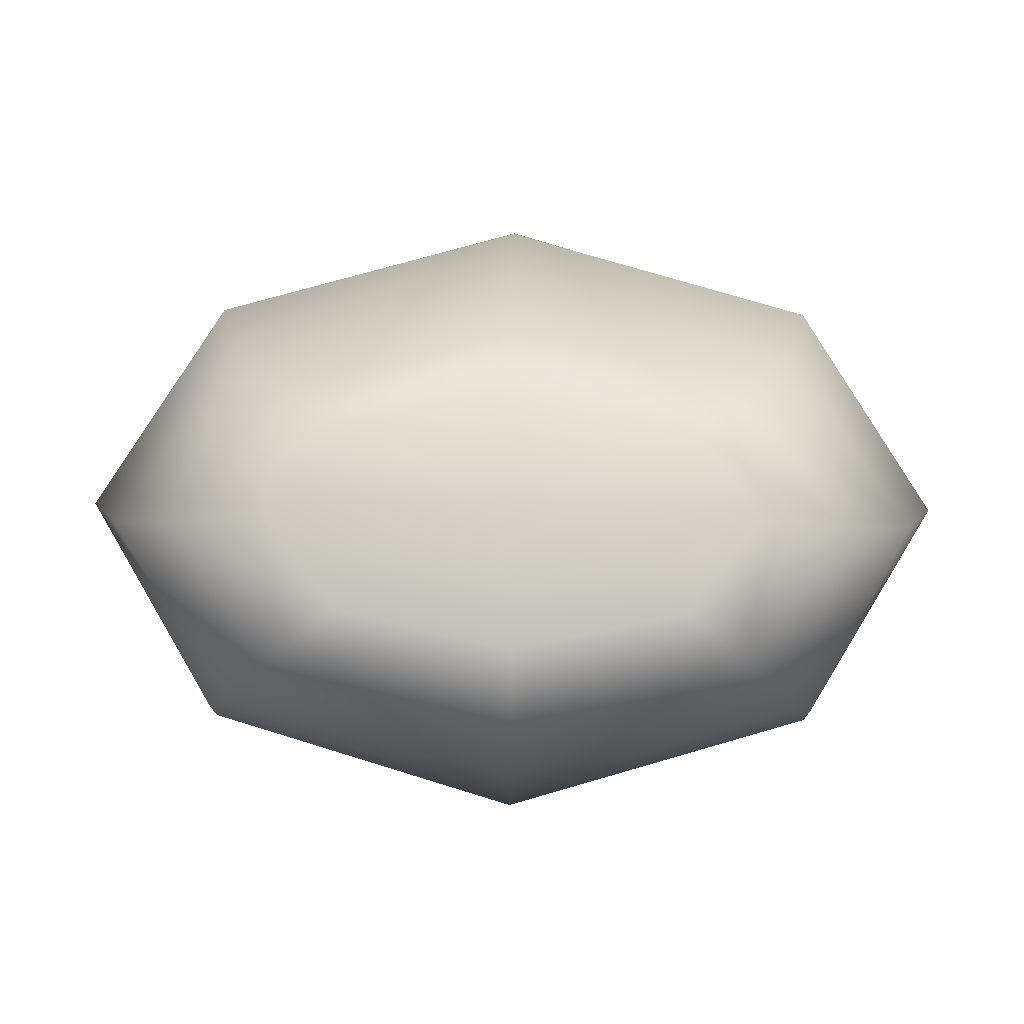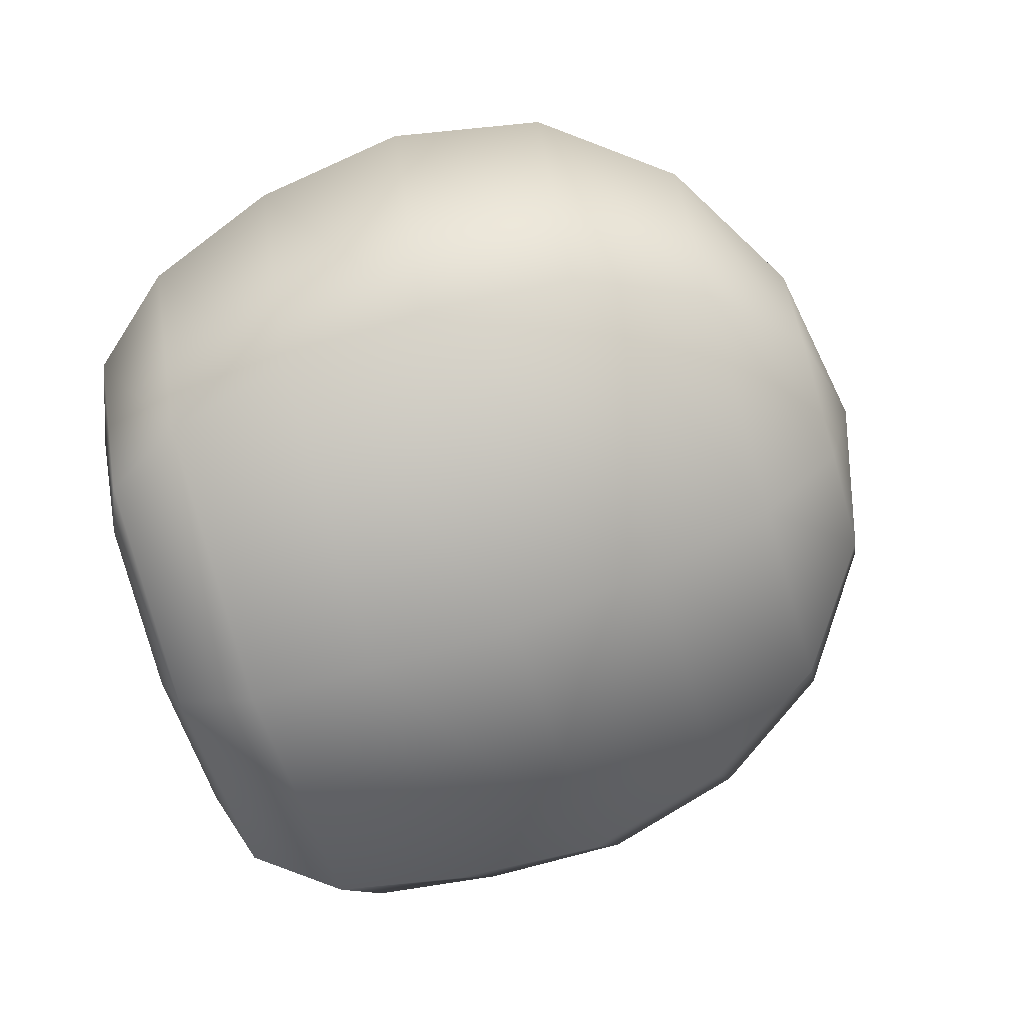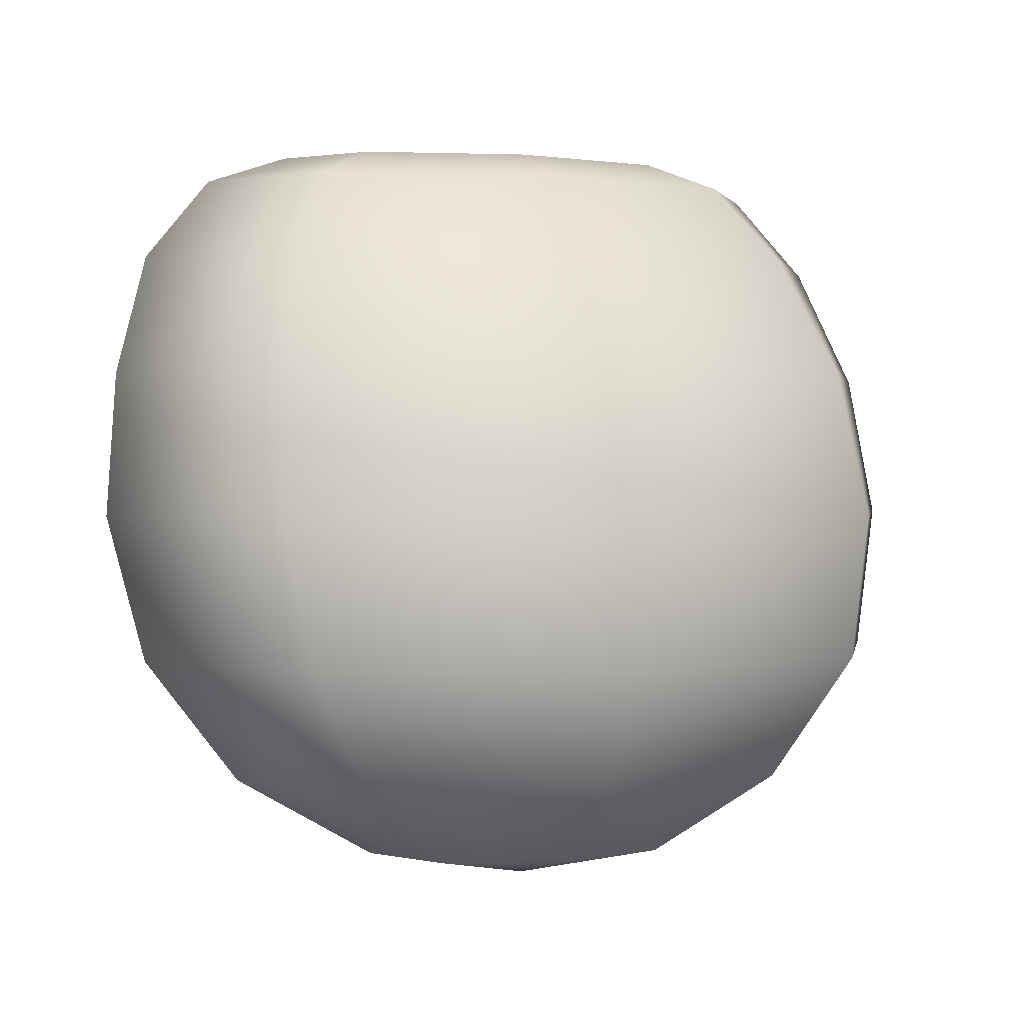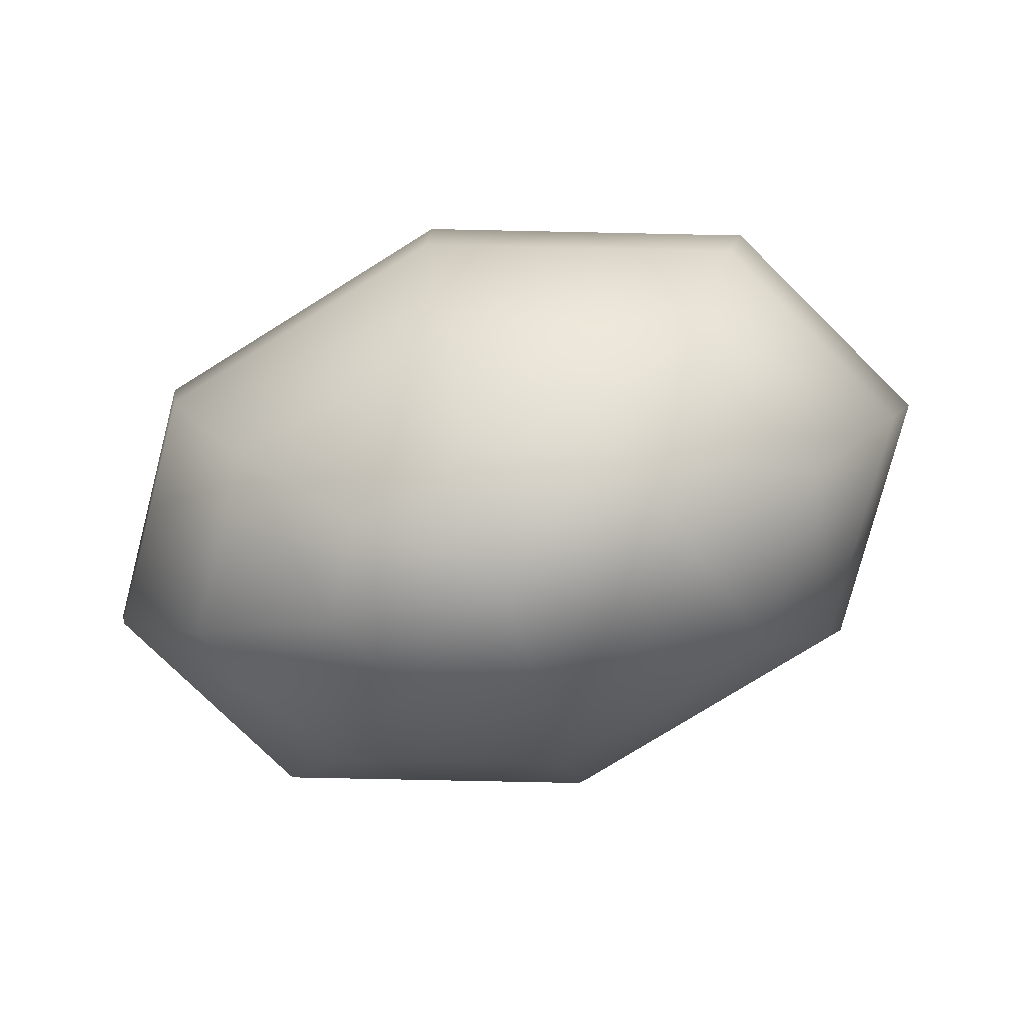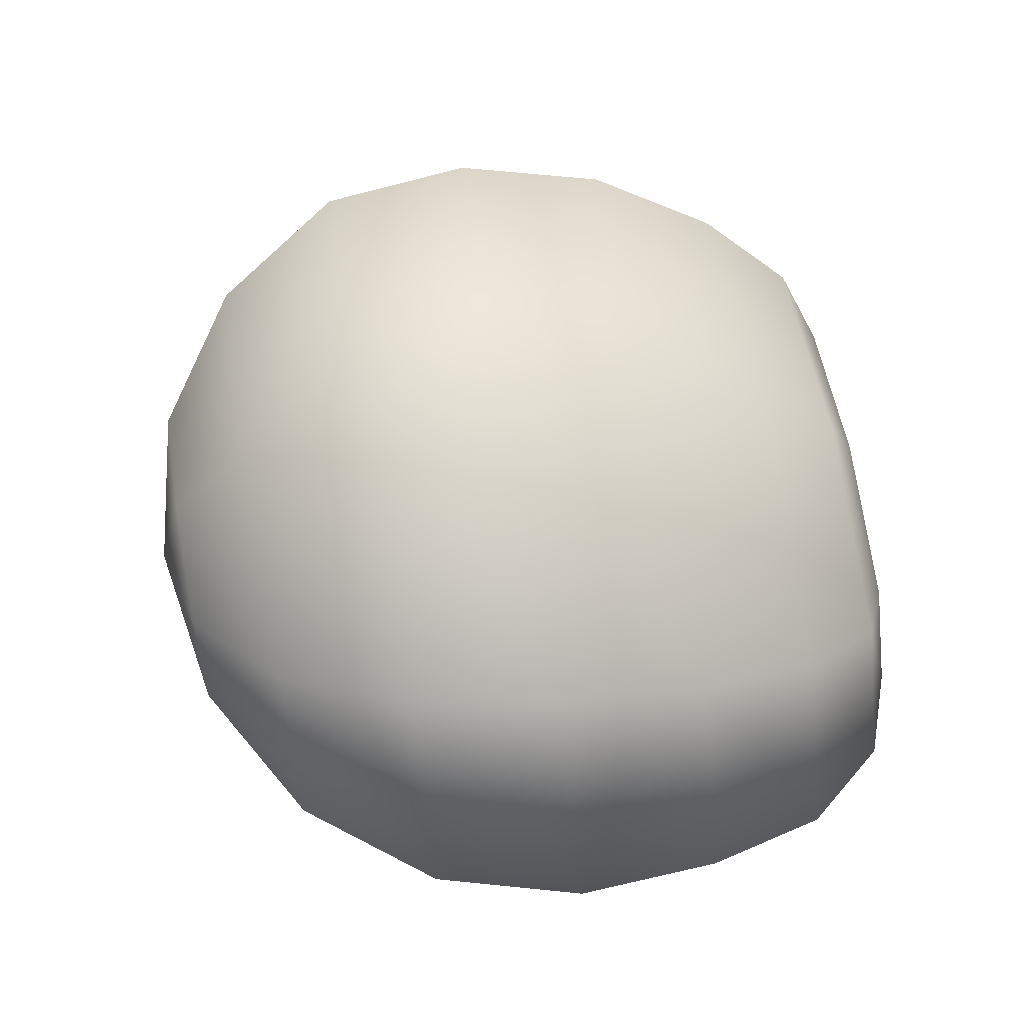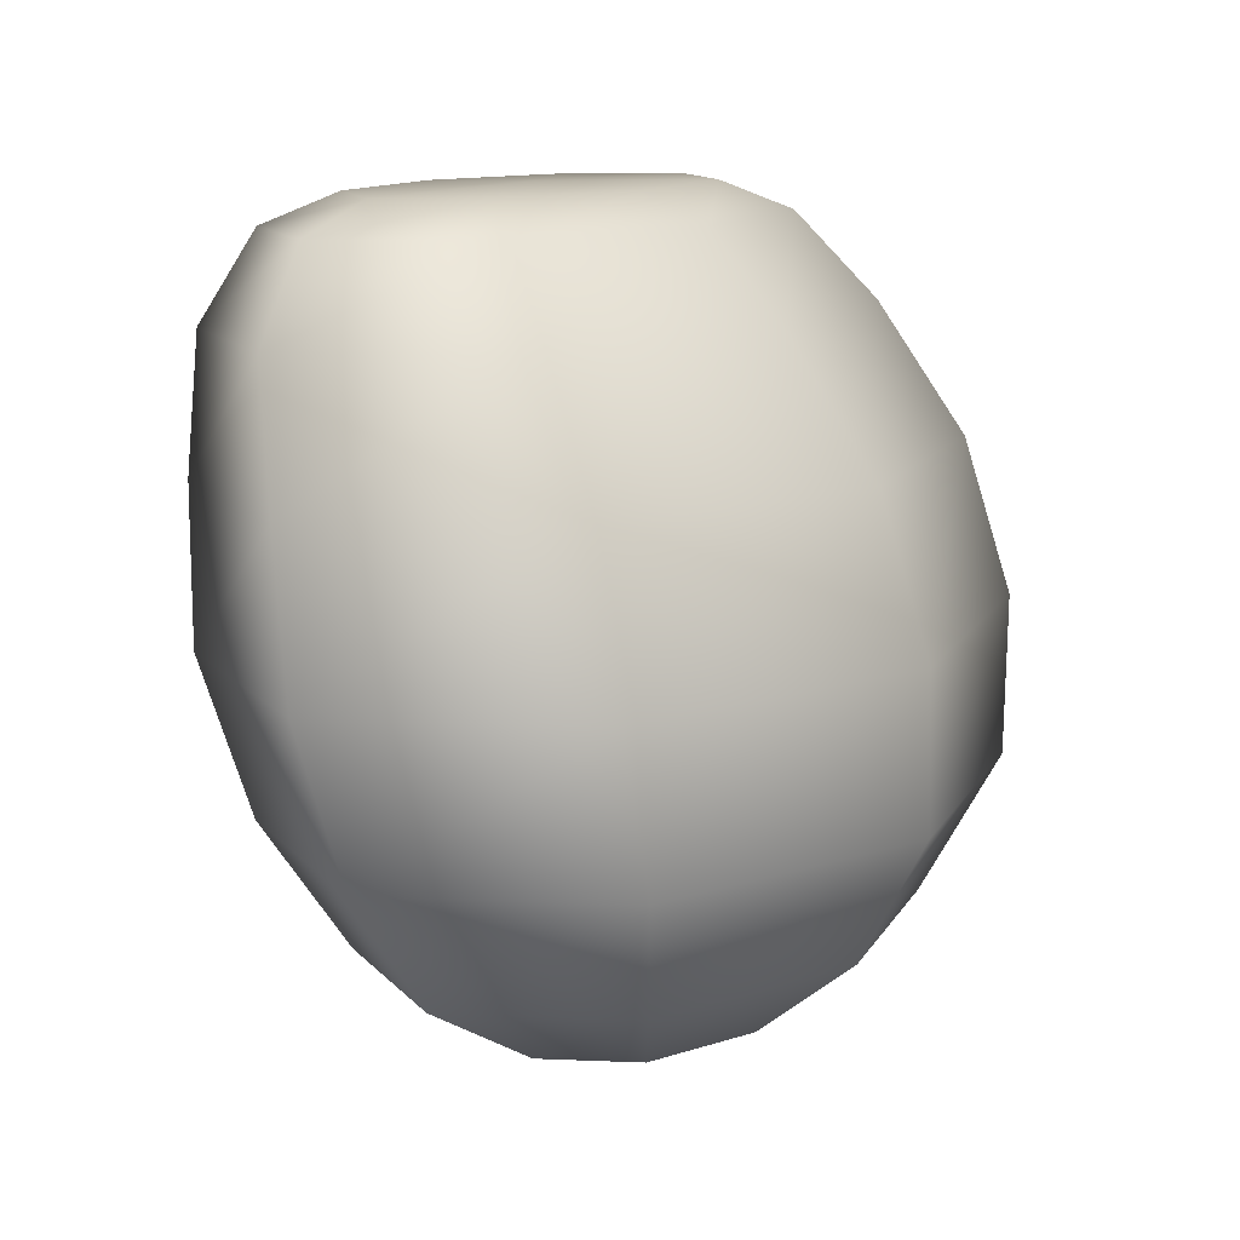
<metadata>
{"format":"obj","ext":"obj","renderer":"f3d","projection":"perspective","resolution":1024,"background":"white","views":[{"elev":77.3,"azim":-179.5,"up":"+Y"},{"elev":-68.6,"azim":-73.6,"up":"+Z"},{"elev":1.1,"azim":-20.4,"up":"+Y"},{"elev":-76.3,"azim":15.4,"up":"+Y"},{"elev":65.9,"azim":80.3,"up":"+Z"},{"elev":12.0,"azim":-54.4,"up":"+Y"}]}
</metadata>
<code>
g default
v 0.09117 -0.9312 0.5163
v 0 -0.9312 0.4891
v -0.09117 -0.9312 0.5163
v -0.1289 -0.9312 0.5819
v -0.09117 -0.9312 0.6475
v 0 -0.9312 0.6747
v 0.09117 -0.9312 0.6475
v 0.1289 -0.9312 0.5819
v 0.1685 -0.8675 0.4607
v 0 -0.8675 0.4104
v -0.1685 -0.8675 0.4607
v -0.2382 -0.8675 0.5819
v -0.1685 -0.8675 0.7032
v 0 -0.8675 0.7534
v 0.1685 -0.8675 0.7032
v 0.2382 -0.8675 0.5819
v 0.2201 -0.7722 0.4235
v 0 -0.7722 0.3579
v -0.2201 -0.7722 0.4235
v -0.3113 -0.7722 0.5819
v -0.2201 -0.7722 0.7403
v 0 -0.7722 0.8059
v 0.2201 -0.7722 0.7403
v 0.3113 -0.7722 0.5819
v 0.2382 -0.6597 0.3901
v 0 -0.6597 0.3191
v -0.2382 -0.6597 0.3901
v -0.3369 -0.6597 0.5615
v -0.2382 -0.6597 0.733
v 0 -0.6597 0.804
v 0.2382 -0.6597 0.733
v 0.3369 -0.6597 0.5615
v 0.2297 -0.5473 0.3814
v 0 -0.5473 0.3158
v -0.2297 -0.5473 0.3814
v -0.3249 -0.5473 0.5399
v -0.2297 -0.5473 0.6983
v 0 -0.5473 0.7639
v 0.2297 -0.5473 0.6983
v 0.3249 -0.5473 0.5399
v 0.2076 -0.4519 0.3719
v -0 -0.4519 0.3169
v -0.2076 -0.4519 0.3719
v -0.2935 -0.4519 0.5046
v -0.2076 -0.4519 0.6373
v -0 -0.4519 0.6922
v 0.2076 -0.4519 0.6373
v 0.2935 -0.4519 0.5046
v 0.1691 -0.3882 0.391
v -0 -0.3882 0.3496
v -0.1691 -0.3882 0.391
v -0.2392 -0.3882 0.4909
v -0.1691 -0.3882 0.5907
v -0 -0.3882 0.6321
v 0.1691 -0.3882 0.5907
v 0.2392 -0.3882 0.4909
v 0 -0.9536 0.5819
v 0.1237 -0.3664 0.4247
v -0 -0.3664 0.3974
v 0 -0.3637 0.4909
v -0.1237 -0.3664 0.4247
v -0.175 -0.3664 0.4909
v -0.1237 -0.3664 0.557
v -0 -0.3664 0.5844
v 0.1237 -0.3664 0.557
v 0.175 -0.3664 0.4909
g pSphere7
f 1 2 10 9
f 2 3 11 10
f 3 4 12 11
f 4 5 13 12
f 5 6 14 13
f 6 7 15 14
f 7 8 16 15
f 8 1 9 16
f 9 10 18 17
f 10 11 19 18
f 11 12 20 19
f 12 13 21 20
f 13 14 22 21
f 14 15 23 22
f 15 16 24 23
f 16 9 17 24
f 17 18 26 25
f 18 19 27 26
f 19 20 28 27
f 20 21 29 28
f 21 22 30 29
f 22 23 31 30
f 23 24 32 31
f 24 17 25 32
f 25 26 34 33
f 26 27 35 34
f 27 28 36 35
f 28 29 37 36
f 29 30 38 37
f 30 31 39 38
f 31 32 40 39
f 32 25 33 40
f 33 34 42 41
f 34 35 43 42
f 35 36 44 43
f 36 37 45 44
f 37 38 46 45
f 38 39 47 46
f 39 40 48 47
f 40 33 41 48
f 41 42 50 49
f 42 43 51 50
f 43 44 52 51
f 44 45 53 52
f 45 46 54 53
f 46 47 55 54
f 47 48 56 55
f 48 41 49 56
f 2 1 57
f 3 2 57
f 4 3 57
f 5 4 57
f 6 5 57
f 7 6 57
f 8 7 57
f 1 8 57
f 58 59 60
f 59 61 60
f 61 62 60
f 62 63 60
f 63 64 60
f 64 65 60
f 65 66 60
f 66 58 60
f 49 50 59 58
f 50 51 61 59
f 51 52 62 61
f 52 53 63 62
f 53 54 64 63
f 54 55 65 64
f 55 56 66 65
f 56 49 58 66

</code>
